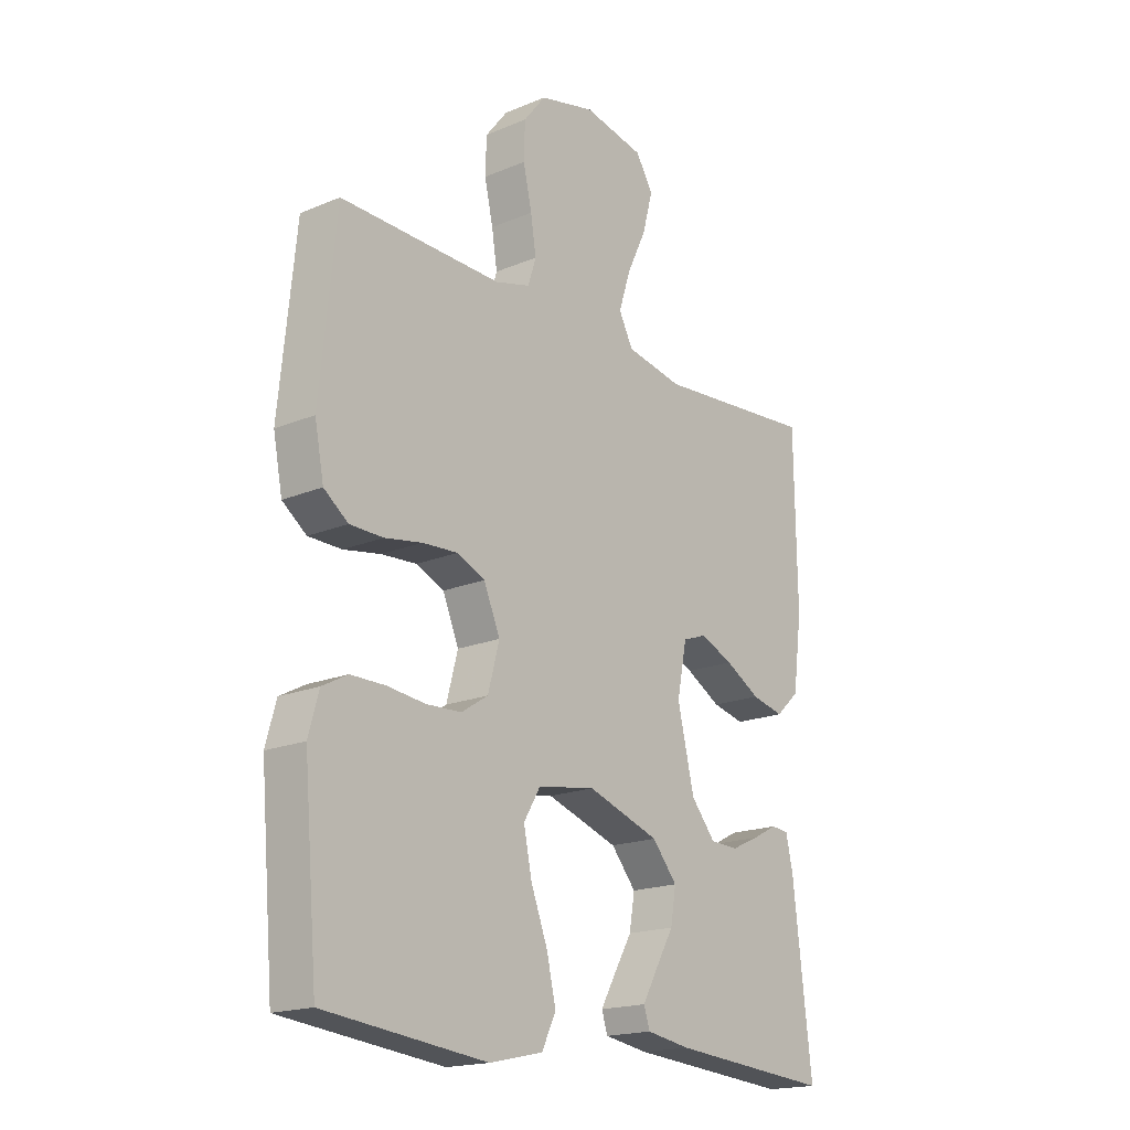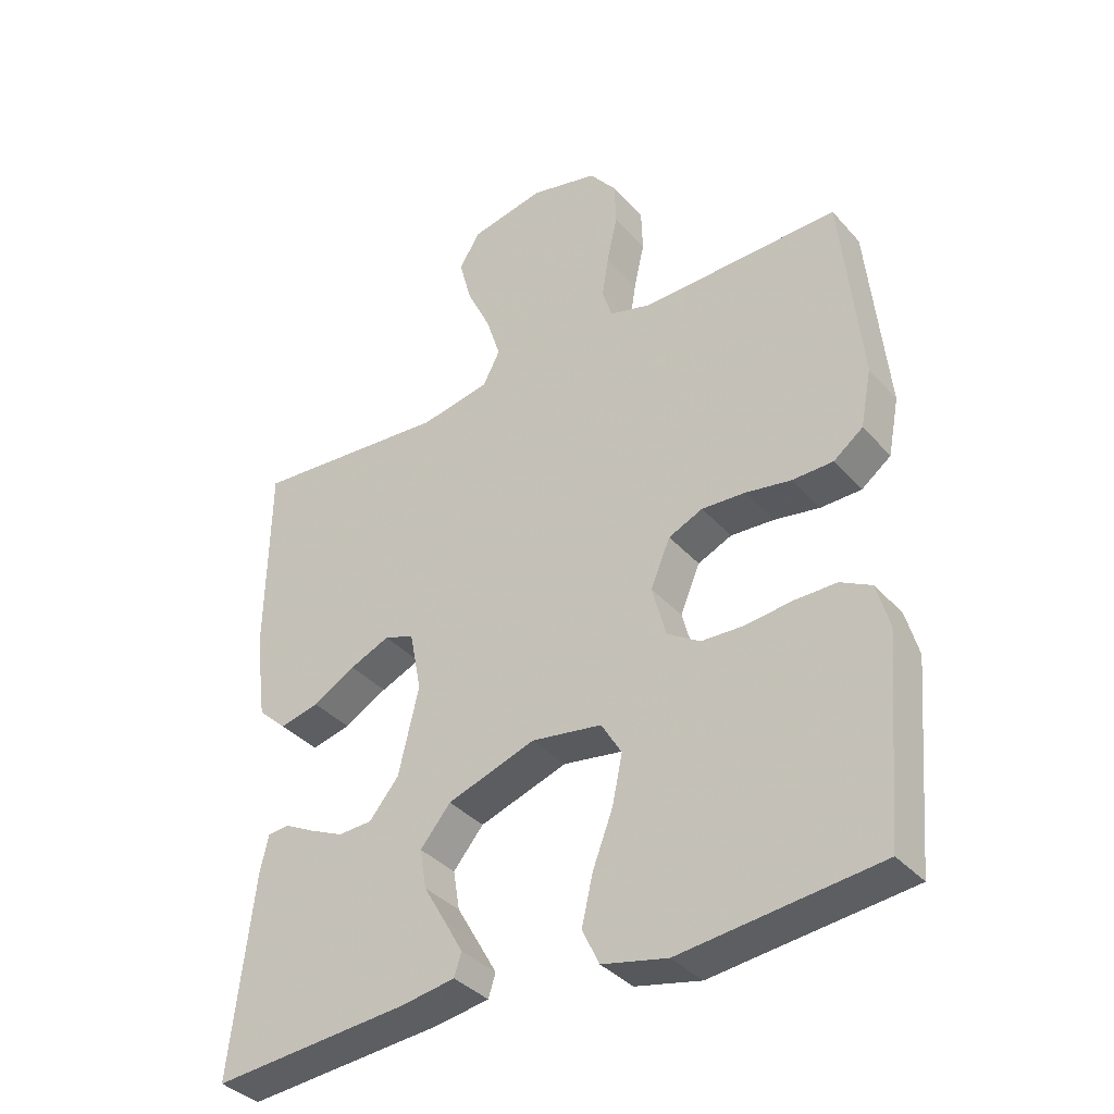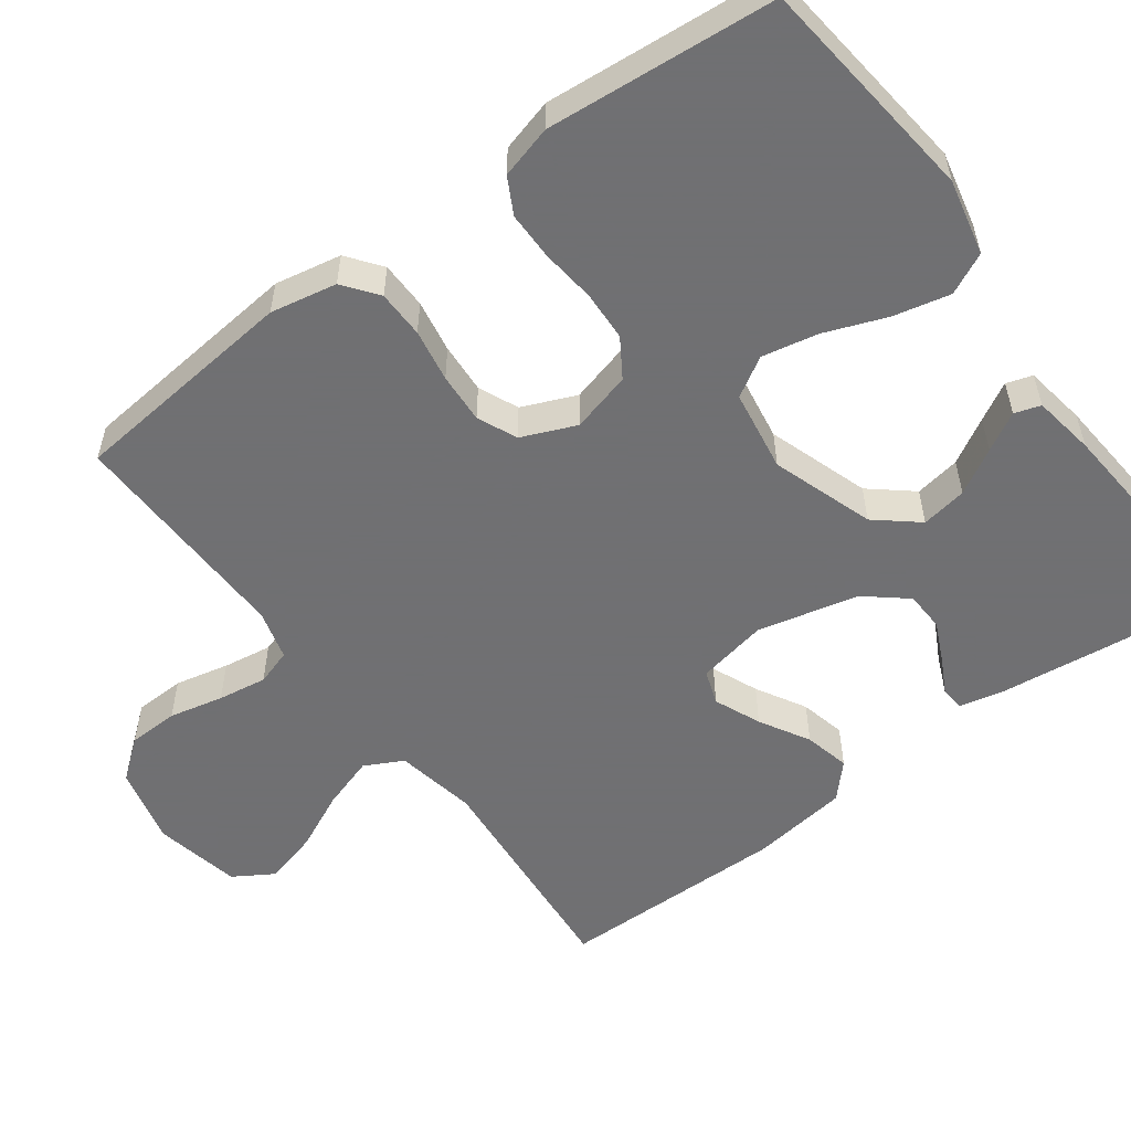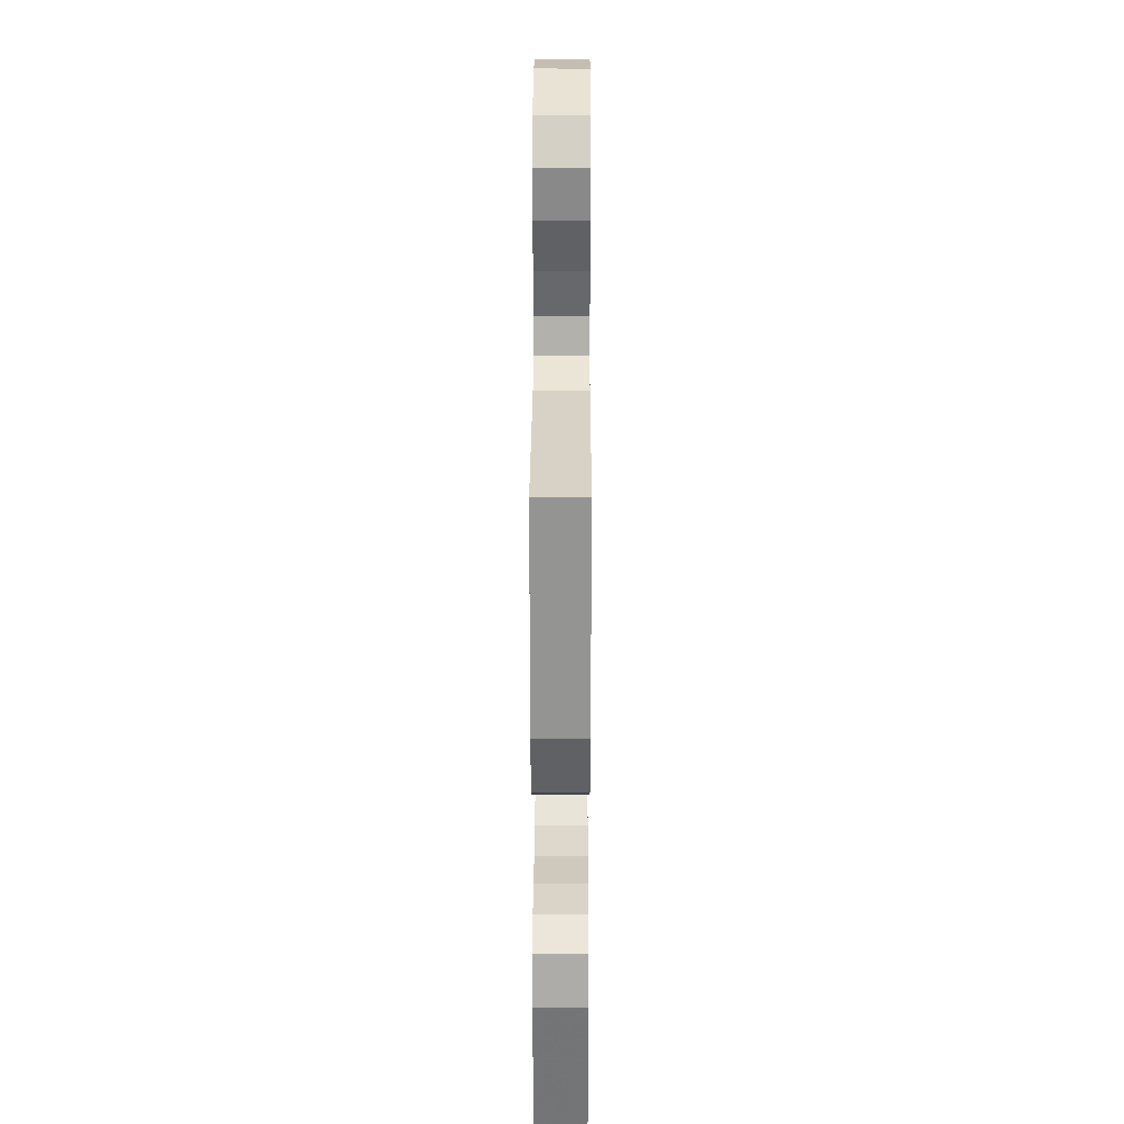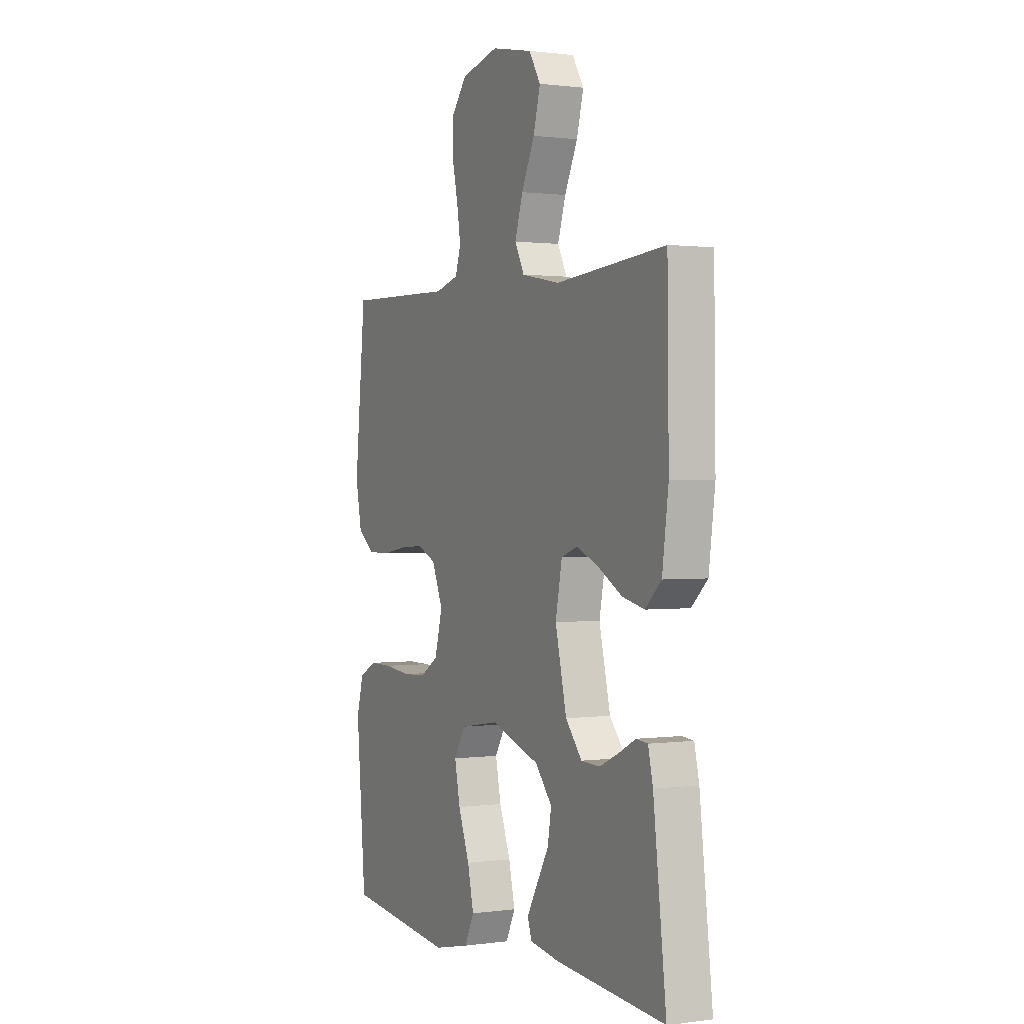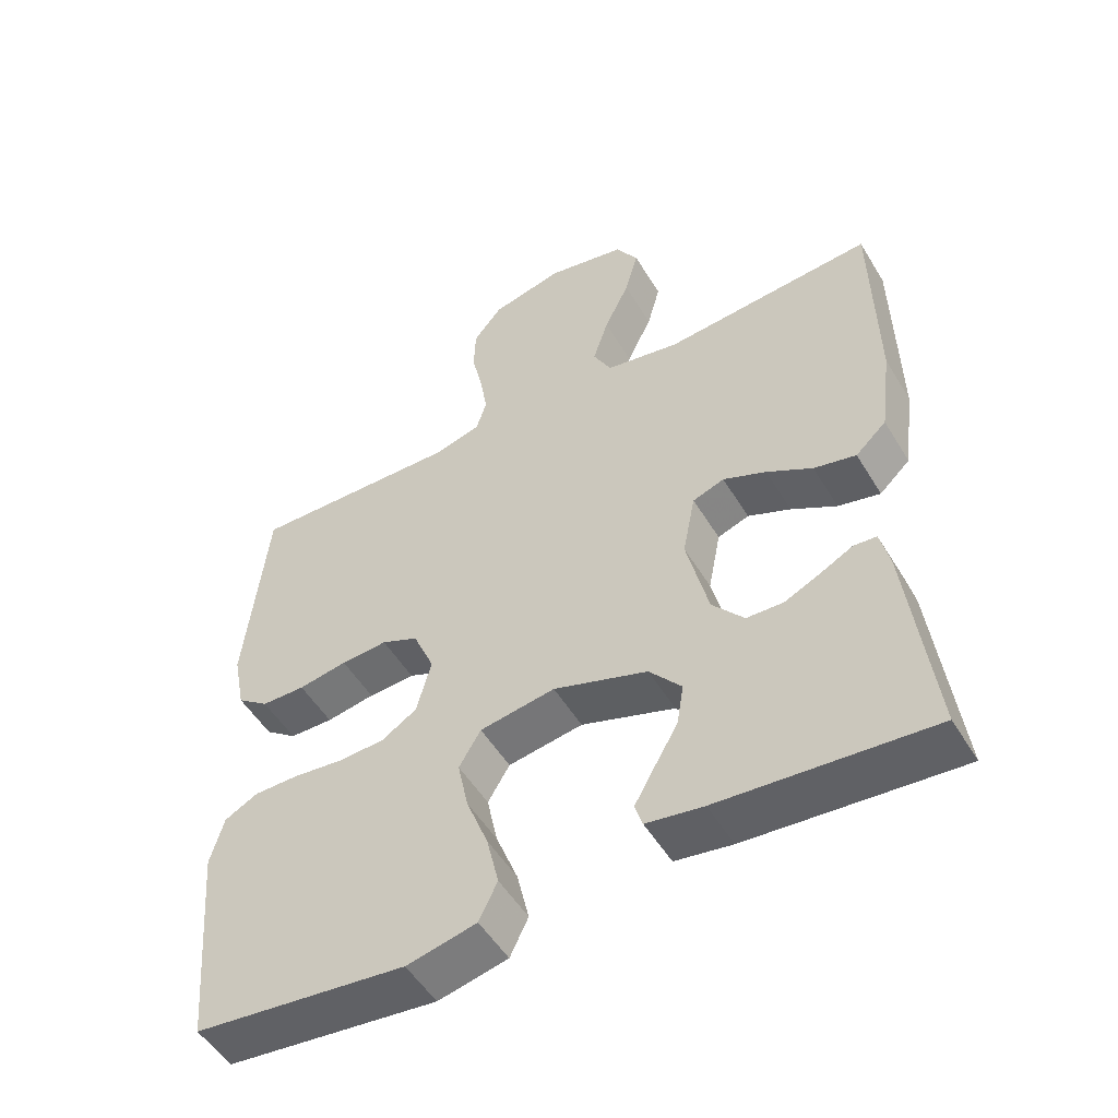
<metadata>
{"format":"obj","ext":"obj","renderer":"f3d","projection":"perspective","resolution":1024,"background":"white","views":[{"elev":-18.3,"azim":129.0,"up":"+Z"},{"elev":-37.0,"azim":36.0,"up":"+Z"},{"elev":-55.0,"azim":126.5,"up":"+Y"},{"elev":28.7,"azim":90.2,"up":"+Z"},{"elev":0.9,"azim":-116.6,"up":"+Z"},{"elev":-51.9,"azim":-149.6,"up":"+Z"}]}
</metadata>
<code>
v -0.5 0.07 0.5
v -0.2 0.07 0.475
v -0.094 0.07 0.495
v -0.068 0.07 0.545
v -0.09 0.07 0.614
v -0.126 0.07 0.69
v -0.145 0.07 0.761
v -0.113 0.07 0.813
v 0 0.07 0.836
v 0.103 0.07 0.811
v 0.144 0.07 0.759
v 0.146 0.07 0.693
v 0.13 0.07 0.622
v 0.12 0.07 0.558
v 0.135 0.07 0.511
v 0.2 0.07 0.493
v 0.5 0.07 0.5
v 0.53 0.07 0.2
v 0.513 0.07 0.113
v 0.468 0.07 0.079
v 0.406 0.07 0.078
v 0.337 0.07 0.09
v 0.271 0.07 0.094
v 0.219 0.07 0.071
v 0.189 0.07 0
v 0.21 0.07 -0.079
v 0.26 0.07 -0.111
v 0.325 0.07 -0.114
v 0.396 0.07 -0.106
v 0.46 0.07 -0.106
v 0.507 0.07 -0.131
v 0.526 0.07 -0.2
v 0.5 0.07 -0.5
v 0.2 0.07 -0.533
v 0.101 0.07 -0.511
v 0.075 0.07 -0.457
v 0.092 0.07 -0.383
v 0.123 0.07 -0.302
v 0.138 0.07 -0.229
v 0.107 0.07 -0.177
v 0 0.07 -0.16
v -0.134 0.07 -0.205
v -0.18 0.07 -0.26
v -0.17 0.07 -0.32
v -0.136 0.07 -0.379
v -0.108 0.07 -0.429
v -0.119 0.07 -0.463
v -0.2 0.07 -0.476
v -0.5 0.07 -0.5
v -0.465 0.07 -0.2
v -0.452 0.07 -0.143
v -0.42 0.07 -0.14
v -0.374 0.07 -0.164
v -0.322 0.07 -0.188
v -0.27 0.07 -0.186
v -0.225 0.07 -0.132
v -0.194 0.07 0
v -0.212 0.07 0.092
v -0.257 0.07 0.108
v -0.318 0.07 0.082
v -0.383 0.07 0.045
v -0.443 0.07 0.031
v -0.487 0.07 0.072
v -0.504 0.07 0.2
v -0.5 0 0.5
v -0.2 0 0.475
v -0.094 0 0.495
v -0.068 0 0.545
v -0.09 0 0.614
v -0.126 0 0.69
v -0.145 0 0.761
v -0.113 0 0.813
v 0 0 0.836
v 0.103 0 0.811
v 0.144 0 0.759
v 0.146 0 0.693
v 0.13 0 0.622
v 0.12 0 0.558
v 0.135 0 0.511
v 0.2 0 0.493
v 0.5 0 0.5
v 0.53 0 0.2
v 0.513 0 0.113
v 0.468 0 0.079
v 0.406 0 0.078
v 0.337 0 0.09
v 0.271 0 0.094
v 0.219 0 0.071
v 0.189 0 0
v 0.21 0 -0.079
v 0.26 0 -0.111
v 0.325 0 -0.114
v 0.396 0 -0.106
v 0.46 0 -0.106
v 0.507 0 -0.131
v 0.526 0 -0.2
v 0.5 0 -0.5
v 0.2 0 -0.533
v 0.101 0 -0.511
v 0.075 0 -0.457
v 0.092 0 -0.383
v 0.123 0 -0.302
v 0.138 0 -0.229
v 0.107 0 -0.177
v 0 0 -0.16
v -0.134 0 -0.205
v -0.18 0 -0.26
v -0.17 0 -0.32
v -0.136 0 -0.379
v -0.108 0 -0.429
v -0.119 0 -0.463
v -0.2 0 -0.476
v -0.5 0 -0.5
v -0.465 0 -0.2
v -0.452 0 -0.143
v -0.42 0 -0.14
v -0.374 0 -0.164
v -0.322 0 -0.188
v -0.27 0 -0.186
v -0.225 0 -0.132
v -0.194 0 0
v -0.212 0 0.092
v -0.257 0 0.108
v -0.318 0 0.082
v -0.383 0 0.045
v -0.443 0 0.031
v -0.487 0 0.072
v -0.504 0 0.2
f 63 64 1 2
f 60 61 62 63
f 59 60 63 2
f 58 59 2 3
f 57 58 3 4
f 50 51 52 53
f 50 53 54
f 49 50 54 55
f 44 45 46 47
f 44 47 48 49
f 35 36 37 38
f 35 38 39
f 34 35 39
f 33 34 39
f 32 33 39 40
f 28 29 30 31
f 27 28 31 32
f 19 20 21 22
f 19 22 23
f 16 17 18 19
f 15 16 19 23
f 10 11 12 13
f 10 13 14
f 9 10 14
f 8 9 14 15
f 5 6 7 8
f 4 5 8 15
f 44 49 55 56
f 43 44 56
f 42 43 56 57
f 41 42 57 4
f 27 32 40 41
f 26 27 41
f 25 26 41 4
f 4 15 23 24
f 4 24 25
f 66 65 128 127
f 127 126 125 124
f 66 127 124 123
f 67 66 123 122
f 68 67 122 121
f 117 116 115 114
f 118 117 114
f 119 118 114 113
f 111 110 109 108
f 113 112 111 108
f 102 101 100 99
f 103 102 99
f 103 99 98
f 103 98 97
f 104 103 97 96
f 95 94 93 92
f 96 95 92 91
f 86 85 84 83
f 87 86 83
f 83 82 81 80
f 87 83 80 79
f 77 76 75 74
f 78 77 74
f 78 74 73
f 79 78 73 72
f 72 71 70 69
f 79 72 69 68
f 120 119 113 108
f 120 108 107
f 121 120 107 106
f 68 121 106 105
f 105 104 96 91
f 105 91 90
f 68 105 90 89
f 88 87 79 68
f 89 88 68
f 1 65 66 2
f 2 66 67 3
f 3 67 68 4
f 4 68 69 5
f 5 69 70 6
f 6 70 71 7
f 7 71 72 8
f 8 72 73 9
f 9 73 74 10
f 10 74 75 11
f 11 75 76 12
f 12 76 77 13
f 13 77 78 14
f 14 78 79 15
f 15 79 80 16
f 16 80 81 17
f 17 81 82 18
f 18 82 83 19
f 19 83 84 20
f 20 84 85 21
f 21 85 86 22
f 22 86 87 23
f 23 87 88 24
f 24 88 89 25
f 25 89 90 26
f 26 90 91 27
f 27 91 92 28
f 28 92 93 29
f 29 93 94 30
f 30 94 95 31
f 31 95 96 32
f 32 96 97 33
f 33 97 98 34
f 34 98 99 35
f 35 99 100 36
f 36 100 101 37
f 37 101 102 38
f 38 102 103 39
f 39 103 104 40
f 40 104 105 41
f 41 105 106 42
f 42 106 107 43
f 43 107 108 44
f 44 108 109 45
f 45 109 110 46
f 46 110 111 47
f 47 111 112 48
f 48 112 113 49
f 49 113 114 50
f 50 114 115 51
f 51 115 116 52
f 52 116 117 53
f 53 117 118 54
f 54 118 119 55
f 55 119 120 56
f 56 120 121 57
f 57 121 122 58
f 58 122 123 59
f 59 123 124 60
f 60 124 125 61
f 61 125 126 62
f 62 126 127 63
f 63 127 128 64
f 64 128 65 1

</code>
